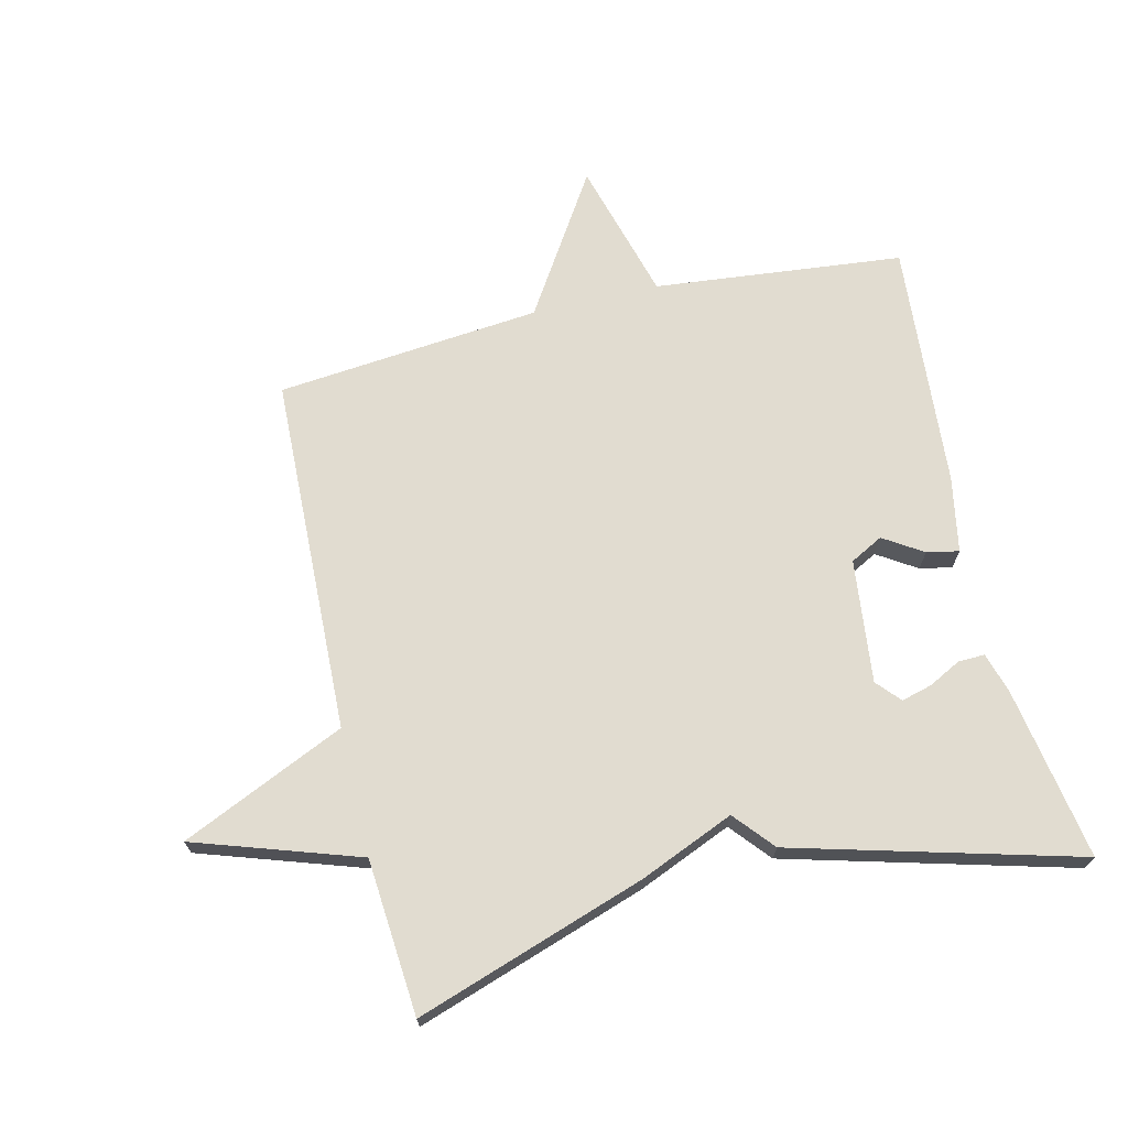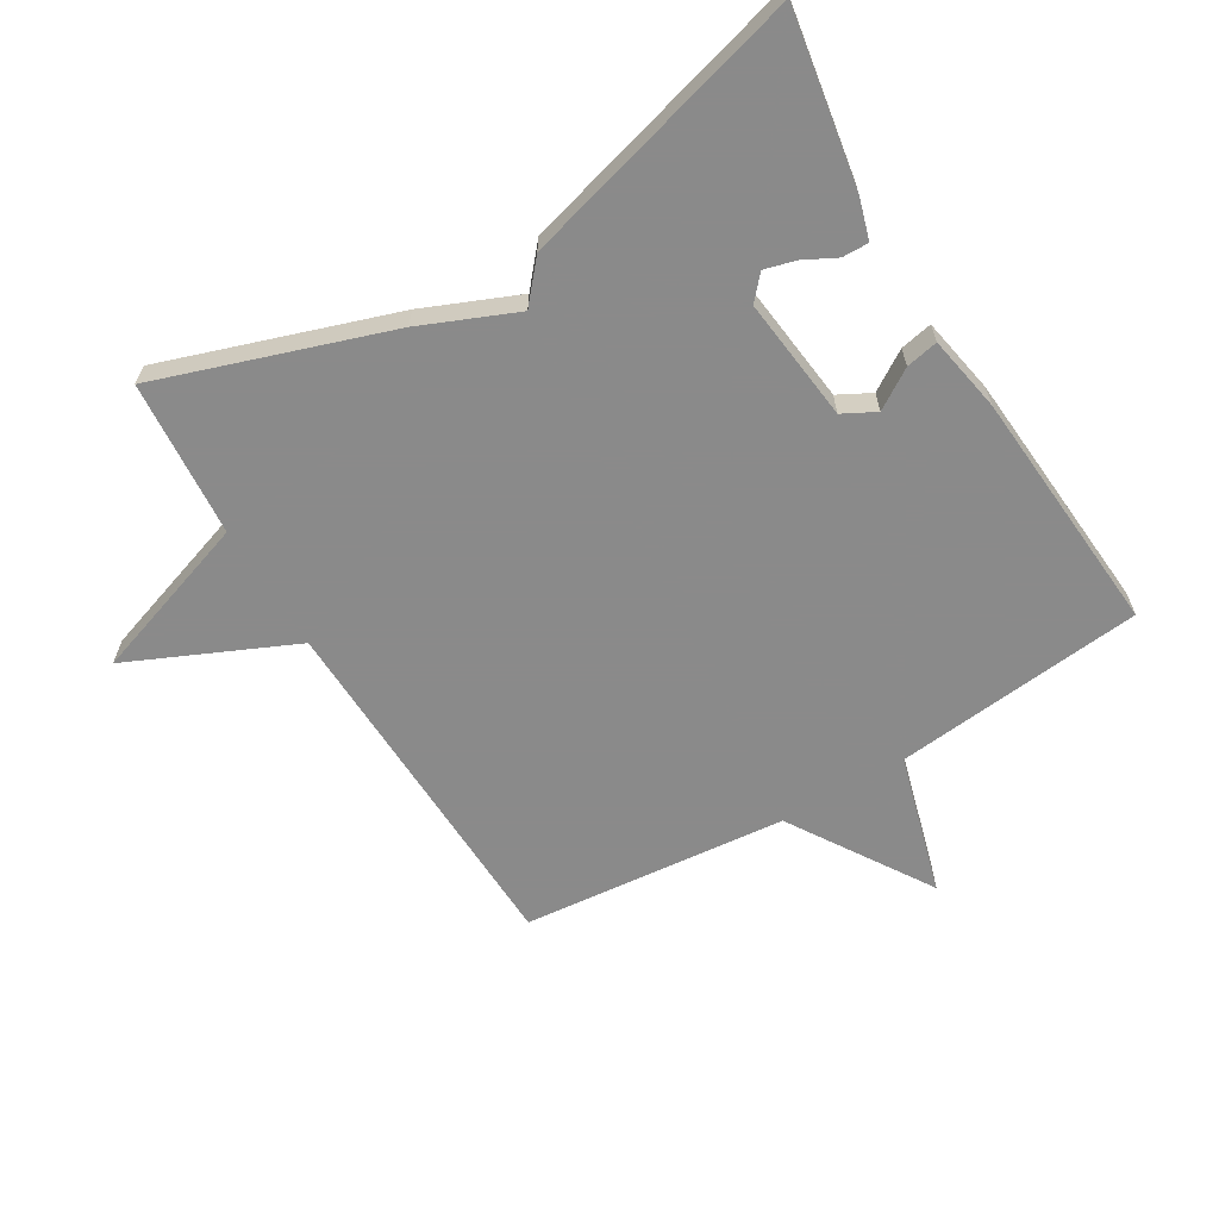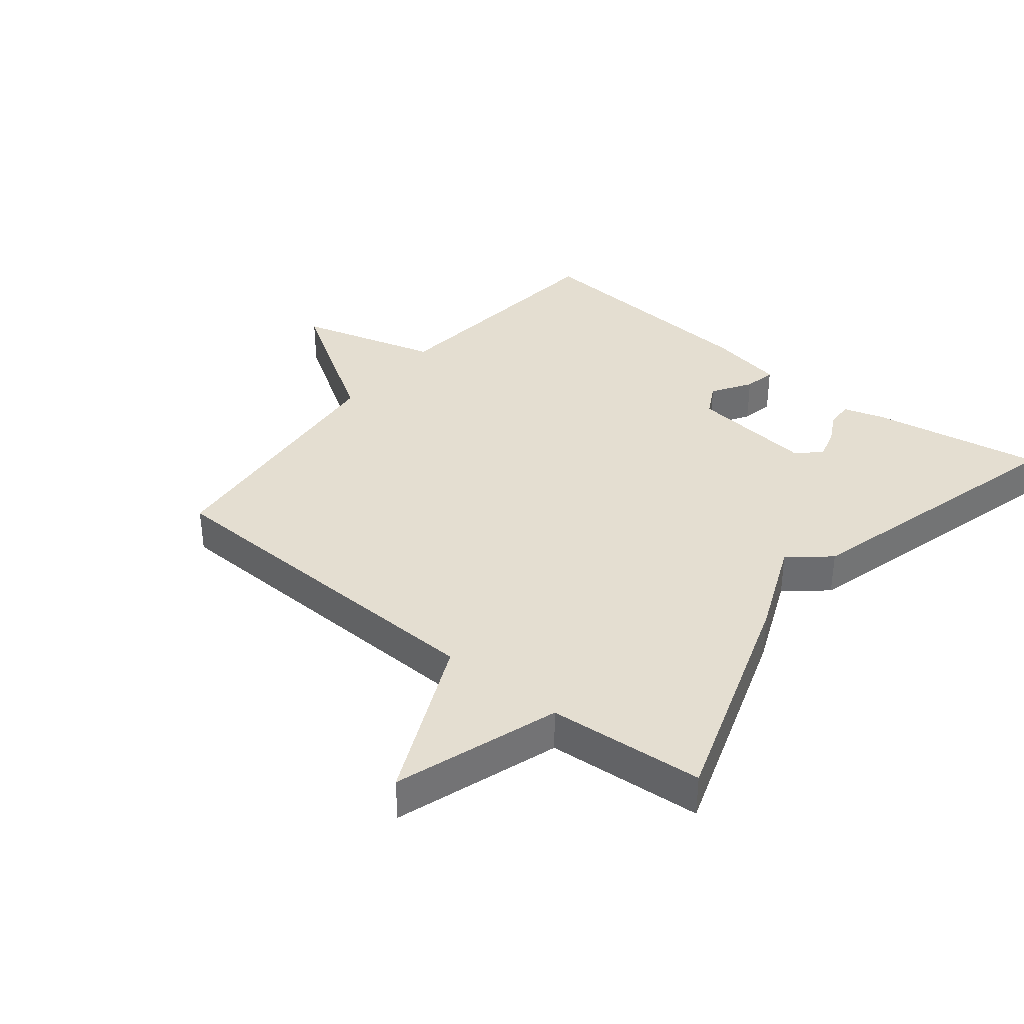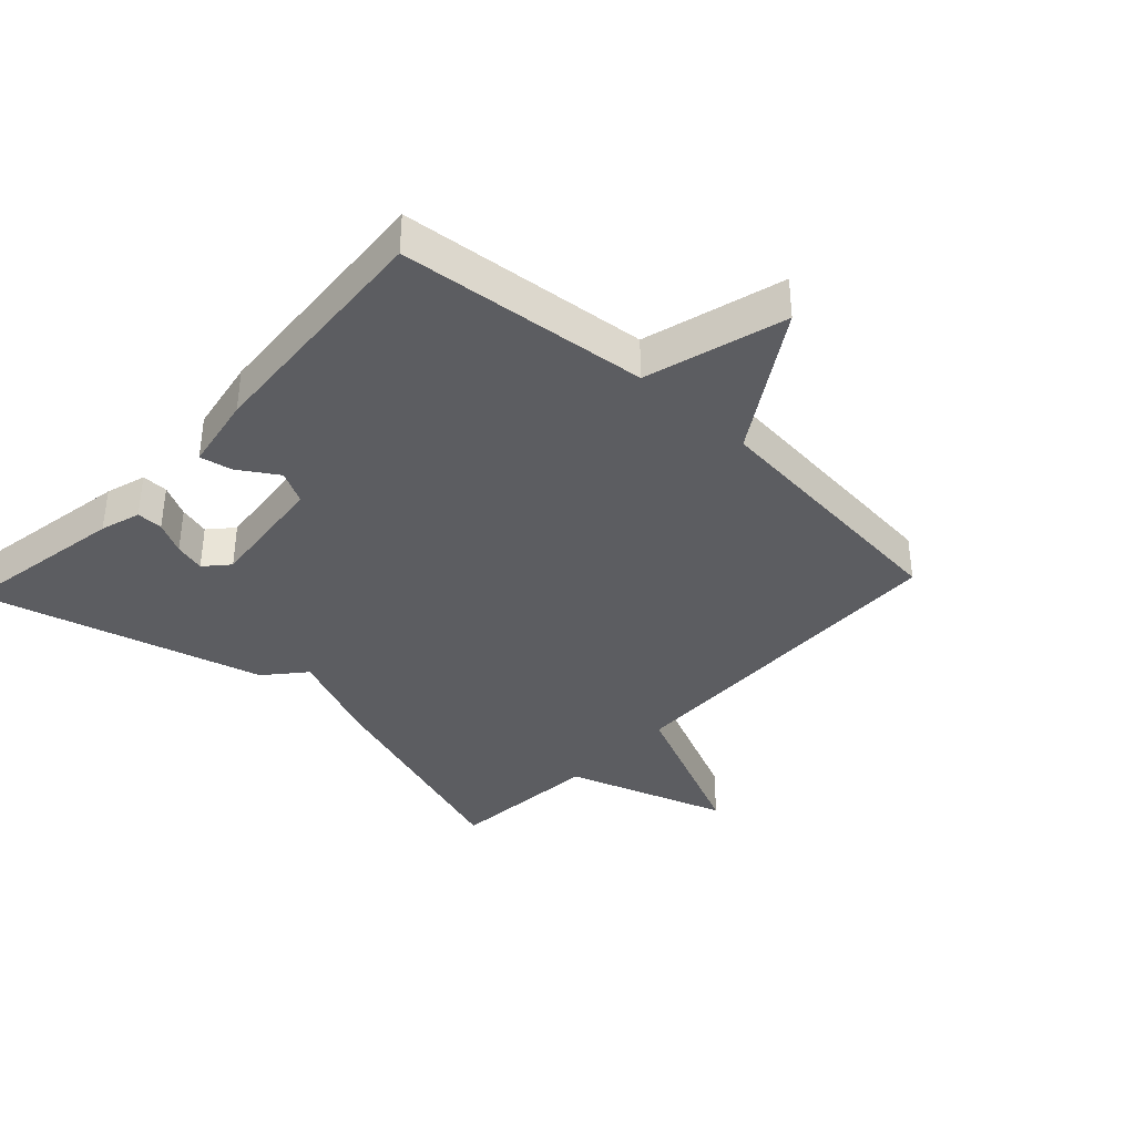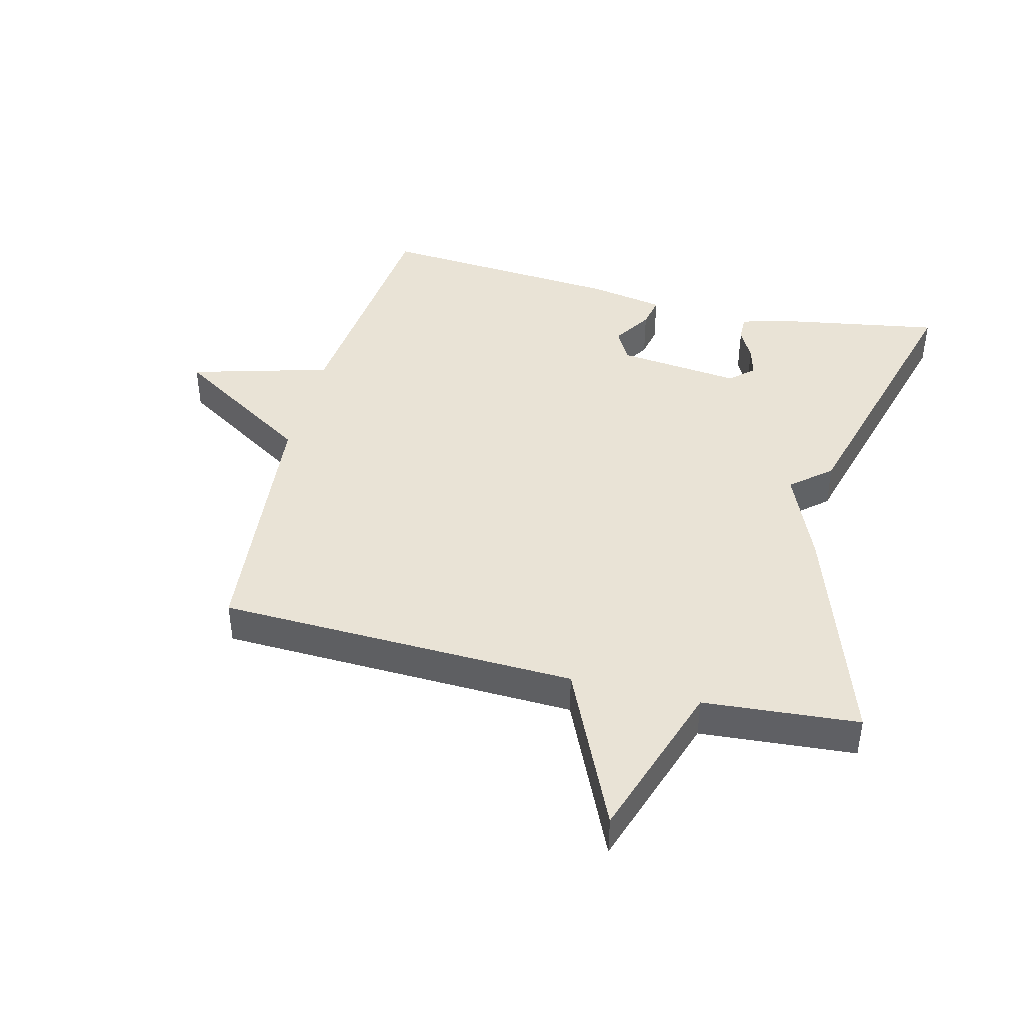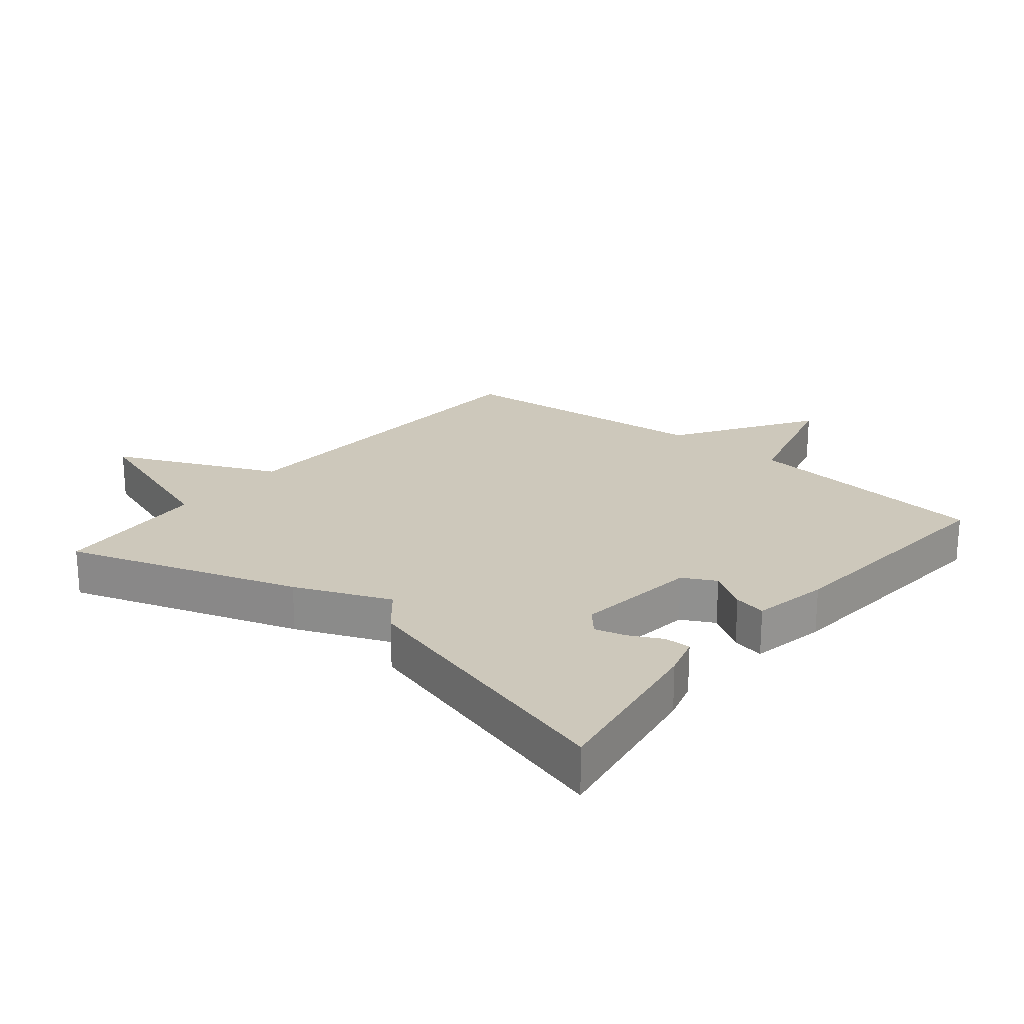
<metadata>
{"format":"obj","ext":"obj","renderer":"f3d","projection":"perspective","resolution":1024,"background":"white","views":[{"elev":69.4,"azim":-13.4,"up":"+Y"},{"elev":-63.6,"azim":30.9,"up":"+Y"},{"elev":36.5,"azim":-51.2,"up":"+Y"},{"elev":-37.0,"azim":136.9,"up":"+Y"},{"elev":42.3,"azim":-76.0,"up":"+Y"},{"elev":21.9,"azim":39.7,"up":"+Y"}]}
</metadata>
<code>
v -0.5 0.07 0.5
v -0.142 0.07 0.38
v 0.005 0.07 0.318
v 0.058 0.07 0.38
v 0.5 0.07 0.5
v 0.455 0.07 0.232
v 0.436 0.07 0.169
v 0.395 0.07 0.17
v 0.345 0.07 0.196
v 0.297 0.07 0.209
v 0.264 0.07 0.172
v 0.286 0.07 -0.02
v 0.337 0.07 -0.047
v 0.398 0.07 -0.008
v 0.448 0.07 0.002
v 0.47 0.07 -0.116
v 0.5 0.07 -0.5
v 0.112 0.07 -0.54
v 0.051 0.07 -0.759
v -0.088 0.07 -0.54
v -0.5 0.07 -0.5
v -0.519 0.07 0.058
v -0.774 0.07 0.173
v -0.519 0.07 0.258
v -0.5 0 0.5
v -0.142 0 0.38
v 0.005 0 0.318
v 0.058 0 0.38
v 0.5 0 0.5
v 0.455 0 0.232
v 0.436 0 0.169
v 0.395 0 0.17
v 0.345 0 0.196
v 0.297 0 0.209
v 0.264 0 0.172
v 0.286 0 -0.02
v 0.337 0 -0.047
v 0.398 0 -0.008
v 0.448 0 0.002
v 0.47 0 -0.116
v 0.5 0 -0.5
v 0.112 0 -0.54
v 0.051 0 -0.759
v -0.088 0 -0.54
v -0.5 0 -0.5
v -0.519 0 0.058
v -0.774 0 0.173
v -0.519 0 0.258
f 22 23 24
f 1 2 3
f 24 1 3
f 22 24 3
f 21 22 3
f 20 21 3
f 20 3 4
f 19 20 4
f 18 19 4
f 16 17 18
f 15 16 18
f 14 15 18
f 13 14 18
f 12 13 18
f 11 12 18 4
f 10 11 4 5
f 9 10 5 6
f 6 7 8 9
f 48 47 46
f 27 26 25
f 27 25 48
f 27 48 46
f 27 46 45
f 27 45 44
f 28 27 44
f 28 44 43
f 28 43 42
f 42 41 40
f 42 40 39
f 42 39 38
f 42 38 37
f 42 37 36
f 28 42 36 35
f 29 28 35 34
f 30 29 34 33
f 33 32 31 30
f 1 25 26 2
f 2 26 27 3
f 3 27 28 4
f 4 28 29 5
f 5 29 30 6
f 6 30 31 7
f 7 31 32 8
f 8 32 33 9
f 9 33 34 10
f 10 34 35 11
f 11 35 36 12
f 12 36 37 13
f 13 37 38 14
f 14 38 39 15
f 15 39 40 16
f 16 40 41 17
f 17 41 42 18
f 18 42 43 19
f 19 43 44 20
f 20 44 45 21
f 21 45 46 22
f 22 46 47 23
f 23 47 48 24
f 24 48 25 1

</code>
